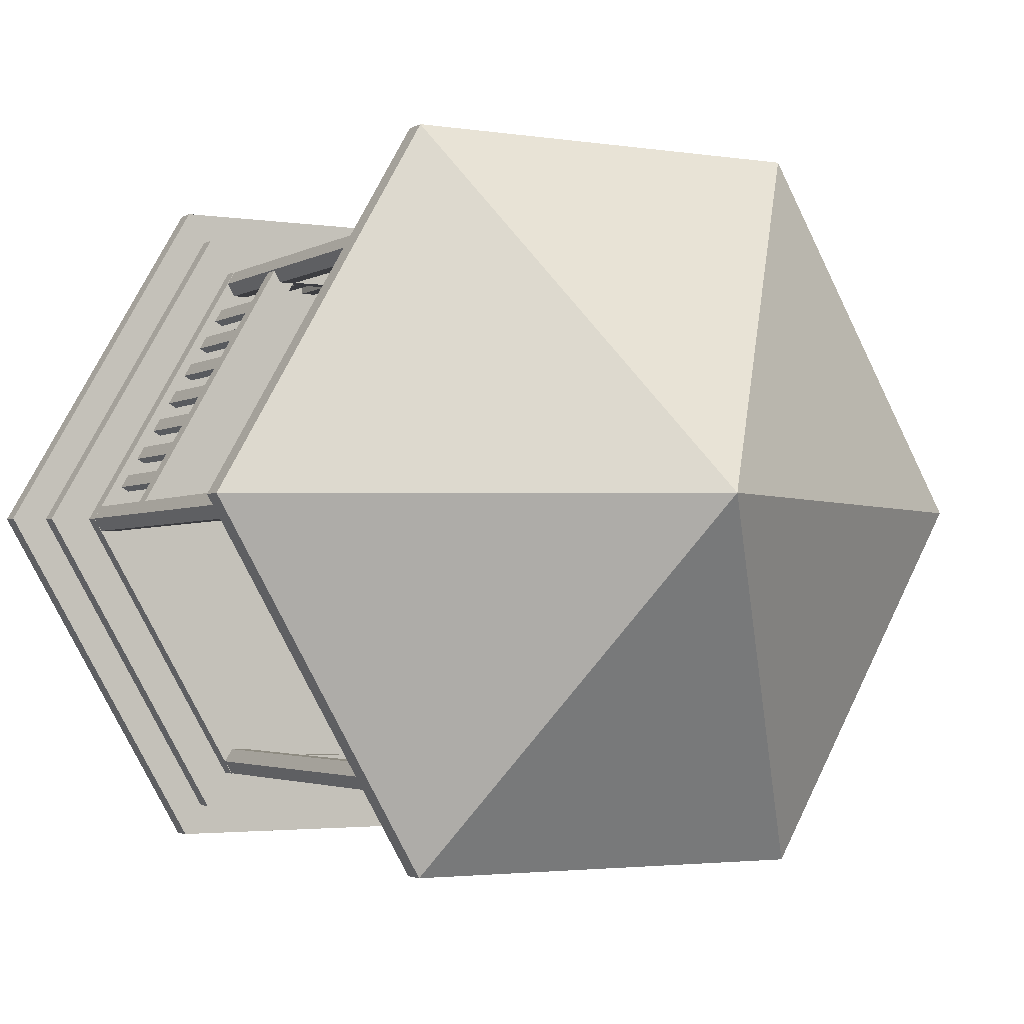
<metadata>
{"format":"obj","ext":"obj","renderer":"f3d","projection":"perspective","resolution":1024,"background":"white","views":[{"elev":-2.7,"azim":151.2,"up":"+Z"}]}
</metadata>
<code>
o m396
v 0.4873 0.07374 0.4254
v 0.9076 0.07374 0.4254
v 0.6975 0.07374 0.0614
v 0.2772 0.07374 0.0614
v 0.06703 0.07374 0.4254
v 0.2772 0.07374 0.7894
v 0.6975 0.07374 0.7894
v 0.9076 0.05052 0.4254
v 0.6975 0.05052 0.0614
v 0.2772 0.05052 0.0614
v 0.06703 0.05052 0.4254
v 0.2772 0.05052 0.7894
v 0.6975 0.05052 0.7894
v 0.4873 0.09426 0.4254
v 0.8592 0.09426 0.4254
v 0.6733 0.09426 0.1033
v 0.3013 0.09426 0.1033
v 0.1154 0.09426 0.4254
v 0.3013 0.09426 0.7475
v 0.6733 0.09426 0.7475
v 0.8592 0.07371 0.4254
v 0.6733 0.07371 0.1033
v 0.3013 0.07371 0.1033
v 0.1154 0.07371 0.4254
v 0.3013 0.07371 0.7475
v 0.6733 0.07371 0.7475
v 0.4873 0.05054 0.4254
v 0.9496 0.05054 0.4254
v 0.7185 0.05054 0.025
v 0.2562 0.05054 0.025
v 0.025 0.05054 0.4254
v 0.2562 0.05054 0.8258
v 0.7185 0.05054 0.8258
v 0.9496 0.025 0.4254
v 0.7185 0.025 0.025
v 0.2562 0.025 0.025
v 0.025 0.025 0.4254
v 0.2562 0.025 0.8258
v 0.7185 0.025 0.8258
v 0.3279 0.7631 0.7318
v 0.3191 0.7631 0.7165
v 0.3014 0.7631 0.7165
v 0.2925 0.7631 0.7318
v 0.3014 0.7631 0.7471
v 0.3191 0.7631 0.7471
v 0.3279 0.09266 0.7318
v 0.3191 0.09266 0.7165
v 0.3014 0.09266 0.7165
v 0.2925 0.09266 0.7318
v 0.3014 0.09266 0.7471
v 0.3191 0.09266 0.7471
v 0.6819 0.7631 0.7318
v 0.673 0.7631 0.7165
v 0.6553 0.7631 0.7165
v 0.6465 0.7631 0.7318
v 0.6553 0.7631 0.7471
v 0.673 0.7631 0.7471
v 0.6819 0.09266 0.7318
v 0.673 0.09266 0.7165
v 0.6553 0.09266 0.7165
v 0.6465 0.09266 0.7318
v 0.6553 0.09266 0.7471
v 0.673 0.09266 0.7471
v 0.6819 0.7631 0.119
v 0.673 0.7631 0.1037
v 0.6553 0.7631 0.1037
v 0.6465 0.7631 0.119
v 0.6553 0.7631 0.1343
v 0.673 0.7631 0.1343
v 0.6819 0.09266 0.119
v 0.673 0.09266 0.1037
v 0.6553 0.09266 0.1037
v 0.6465 0.09266 0.119
v 0.6553 0.09266 0.1343
v 0.673 0.09266 0.1343
v 0.3279 0.7631 0.119
v 0.3191 0.7631 0.1037
v 0.3014 0.7631 0.1037
v 0.2925 0.7631 0.119
v 0.3014 0.7631 0.1343
v 0.3191 0.7631 0.1343
v 0.3279 0.09266 0.119
v 0.3191 0.09266 0.1037
v 0.3014 0.09266 0.1037
v 0.2925 0.09266 0.119
v 0.3014 0.09266 0.1343
v 0.3191 0.09266 0.1343
v 0.151 0.7631 0.4256
v 0.1422 0.7631 0.4102
v 0.1245 0.7631 0.4102
v 0.1156 0.7631 0.4256
v 0.1245 0.7631 0.4409
v 0.1422 0.7631 0.4409
v 0.151 0.09266 0.4256
v 0.1422 0.09266 0.4102
v 0.1245 0.09266 0.4102
v 0.1156 0.09266 0.4256
v 0.1245 0.09266 0.4409
v 0.1422 0.09266 0.4409
v 0.859 0.7631 0.4256
v 0.8501 0.7631 0.4102
v 0.8324 0.7631 0.4102
v 0.8236 0.7631 0.4256
v 0.8324 0.7631 0.4409
v 0.8501 0.7631 0.4409
v 0.859 0.09266 0.4256
v 0.8501 0.09266 0.4102
v 0.8324 0.09266 0.4102
v 0.8236 0.09266 0.4256
v 0.8324 0.09266 0.4409
v 0.8501 0.09266 0.4409
v 0.6795 0.2226 0.7331
v 0.8495 0.2226 0.4387
v 0.6544 0.2226 0.7186
v 0.8244 0.2226 0.4242
v 0.6795 0.2424 0.7331
v 0.8495 0.2424 0.4387
v 0.6544 0.2424 0.7186
v 0.8244 0.2424 0.4242
v 0.6902 0.09334 0.6975
v 0.699 0.09334 0.6822
v 0.6809 0.09334 0.6921
v 0.6898 0.09334 0.6768
v 0.6902 0.2241 0.6975
v 0.699 0.2241 0.6822
v 0.6809 0.2241 0.6921
v 0.6898 0.2241 0.6768
v 0.711 0.09334 0.6614
v 0.7199 0.09334 0.6461
v 0.7018 0.09334 0.6561
v 0.7106 0.09334 0.6408
v 0.711 0.2241 0.6614
v 0.7199 0.2241 0.6461
v 0.7018 0.2241 0.6561
v 0.7106 0.2241 0.6408
v 0.7319 0.09334 0.6253
v 0.7407 0.09334 0.6101
v 0.7226 0.09334 0.62
v 0.7314 0.09334 0.6047
v 0.7319 0.2241 0.6253
v 0.7407 0.2241 0.6101
v 0.7226 0.2241 0.62
v 0.7314 0.2241 0.6047
v 0.7527 0.09334 0.5893
v 0.7615 0.09334 0.574
v 0.7434 0.09334 0.5839
v 0.7523 0.09334 0.5686
v 0.7527 0.2241 0.5893
v 0.7615 0.2241 0.574
v 0.7434 0.2241 0.5839
v 0.7523 0.2241 0.5686
v 0.7735 0.09334 0.5532
v 0.7823 0.09334 0.5379
v 0.7642 0.09334 0.5479
v 0.7731 0.09334 0.5326
v 0.7735 0.2241 0.5532
v 0.7823 0.2241 0.5379
v 0.7642 0.2241 0.5479
v 0.7731 0.2241 0.5326
v 0.7943 0.09334 0.5171
v 0.8032 0.09334 0.5018
v 0.7851 0.09334 0.5118
v 0.7939 0.09334 0.4965
v 0.7943 0.2241 0.5171
v 0.8032 0.2241 0.5018
v 0.7851 0.2241 0.5118
v 0.7939 0.2241 0.4965
v 0.8152 0.09334 0.4811
v 0.824 0.09334 0.4658
v 0.8059 0.09334 0.4757
v 0.8147 0.09334 0.4604
v 0.8152 0.2241 0.4811
v 0.824 0.2241 0.4658
v 0.8059 0.2241 0.4757
v 0.8147 0.2241 0.4604
v 0.1482 0.2226 0.4249
v 0.3181 0.2226 0.1305
v 0.1231 0.2226 0.4104
v 0.2931 0.2226 0.116
v 0.1482 0.2424 0.4249
v 0.3181 0.2424 0.1305
v 0.1231 0.2424 0.4104
v 0.2931 0.2424 0.116
v 0.1589 0.09334 0.3893
v 0.1677 0.09334 0.374
v 0.1496 0.09334 0.384
v 0.1584 0.09334 0.3687
v 0.1589 0.2241 0.3893
v 0.1677 0.2241 0.374
v 0.1496 0.2241 0.384
v 0.1584 0.2241 0.3687
v 0.1797 0.09334 0.3533
v 0.1885 0.09334 0.338
v 0.1704 0.09334 0.3479
v 0.1793 0.09334 0.3326
v 0.1797 0.2241 0.3533
v 0.1885 0.2241 0.338
v 0.1704 0.2241 0.3479
v 0.1793 0.2241 0.3326
v 0.2005 0.09334 0.3172
v 0.2094 0.09334 0.3019
v 0.1913 0.09334 0.3118
v 0.2001 0.09334 0.2965
v 0.2005 0.2241 0.3172
v 0.2094 0.2241 0.3019
v 0.1913 0.2241 0.3118
v 0.2001 0.2241 0.2965
v 0.2213 0.09334 0.2811
v 0.2302 0.09334 0.2658
v 0.2121 0.09334 0.2758
v 0.2209 0.09334 0.2605
v 0.2213 0.2241 0.2811
v 0.2302 0.2241 0.2658
v 0.2121 0.2241 0.2758
v 0.2209 0.2241 0.2605
v 0.2422 0.09334 0.245
v 0.251 0.09334 0.2297
v 0.2329 0.09334 0.2397
v 0.2417 0.09334 0.2244
v 0.2422 0.2241 0.245
v 0.251 0.2241 0.2297
v 0.2329 0.2241 0.2397
v 0.2417 0.2241 0.2244
v 0.263 0.09334 0.209
v 0.2718 0.09334 0.1937
v 0.2537 0.09334 0.2036
v 0.2626 0.09334 0.1883
v 0.263 0.2241 0.209
v 0.2718 0.2241 0.1937
v 0.2537 0.2241 0.2036
v 0.2626 0.2241 0.1883
v 0.2838 0.09334 0.1729
v 0.2927 0.09334 0.1576
v 0.2746 0.09334 0.1676
v 0.2834 0.09334 0.1523
v 0.2838 0.2241 0.1729
v 0.2927 0.2241 0.1576
v 0.2746 0.2241 0.1676
v 0.2834 0.2241 0.1523
v 0.3175 0.2226 0.7175
v 0.1476 0.2226 0.4231
v 0.2925 0.2226 0.732
v 0.1225 0.2226 0.4376
v 0.3175 0.2424 0.7175
v 0.1476 0.2424 0.4231
v 0.2925 0.2424 0.732
v 0.1225 0.2424 0.4376
v 0.2921 0.09334 0.6905
v 0.2833 0.09334 0.6752
v 0.2828 0.09334 0.6958
v 0.274 0.09334 0.6805
v 0.2921 0.2241 0.6905
v 0.2833 0.2241 0.6752
v 0.2828 0.2241 0.6958
v 0.274 0.2241 0.6805
v 0.2713 0.09334 0.6544
v 0.2624 0.09334 0.6391
v 0.262 0.09334 0.6598
v 0.2532 0.09334 0.6445
v 0.2713 0.2241 0.6544
v 0.2624 0.2241 0.6391
v 0.262 0.2241 0.6598
v 0.2532 0.2241 0.6445
v 0.2504 0.09334 0.6183
v 0.2416 0.09334 0.603
v 0.2412 0.09334 0.6237
v 0.2323 0.09334 0.6084
v 0.2504 0.2241 0.6183
v 0.2416 0.2241 0.603
v 0.2412 0.2241 0.6237
v 0.2323 0.2241 0.6084
v 0.2296 0.09334 0.5823
v 0.2208 0.09334 0.567
v 0.2203 0.09334 0.5876
v 0.2115 0.09334 0.5723
v 0.2296 0.2241 0.5823
v 0.2208 0.2241 0.567
v 0.2203 0.2241 0.5876
v 0.2115 0.2241 0.5723
v 0.2088 0.09334 0.5462
v 0.2 0.09334 0.5309
v 0.1995 0.09334 0.5516
v 0.1907 0.09334 0.5363
v 0.2088 0.2241 0.5462
v 0.2 0.2241 0.5309
v 0.1995 0.2241 0.5516
v 0.1907 0.2241 0.5363
v 0.188 0.09334 0.5101
v 0.1791 0.09334 0.4948
v 0.1787 0.09334 0.5155
v 0.1699 0.09334 0.5002
v 0.188 0.2241 0.5101
v 0.1791 0.2241 0.4948
v 0.1787 0.2241 0.5155
v 0.1699 0.2241 0.5002
v 0.1671 0.09334 0.4741
v 0.1583 0.09334 0.4588
v 0.1579 0.09334 0.4794
v 0.149 0.09334 0.4641
v 0.1671 0.2241 0.4741
v 0.1583 0.2241 0.4588
v 0.1579 0.2241 0.4794
v 0.149 0.2241 0.4641
v 0.6557 0.2226 0.7172
v 0.3157 0.2226 0.7172
v 0.6557 0.2226 0.7461
v 0.3157 0.2226 0.7461
v 0.6557 0.2424 0.7172
v 0.3157 0.2424 0.7172
v 0.6557 0.2424 0.7461
v 0.3157 0.2424 0.7461
v 0.6195 0.09334 0.7257
v 0.6018 0.09334 0.7257
v 0.6195 0.09334 0.7364
v 0.6018 0.09334 0.7364
v 0.6195 0.2241 0.7257
v 0.6018 0.2241 0.7257
v 0.6195 0.2241 0.7364
v 0.6018 0.2241 0.7364
v 0.5779 0.09334 0.7257
v 0.5602 0.09334 0.7257
v 0.5779 0.09334 0.7364
v 0.5602 0.09334 0.7364
v 0.5779 0.2241 0.7257
v 0.5602 0.2241 0.7257
v 0.5779 0.2241 0.7364
v 0.5602 0.2241 0.7364
v 0.5362 0.09334 0.7257
v 0.5185 0.09334 0.7257
v 0.5362 0.09334 0.7364
v 0.5185 0.09334 0.7364
v 0.5362 0.2241 0.7257
v 0.5185 0.2241 0.7257
v 0.5362 0.2241 0.7364
v 0.5185 0.2241 0.7364
v 0.4946 0.09334 0.7257
v 0.4769 0.09334 0.7257
v 0.4946 0.09334 0.7364
v 0.4769 0.09334 0.7364
v 0.4946 0.2241 0.7257
v 0.4769 0.2241 0.7257
v 0.4946 0.2241 0.7364
v 0.4769 0.2241 0.7364
v 0.4529 0.09334 0.7257
v 0.4352 0.09334 0.7257
v 0.4529 0.09334 0.7364
v 0.4352 0.09334 0.7364
v 0.4529 0.2241 0.7257
v 0.4352 0.2241 0.7257
v 0.4529 0.2241 0.7364
v 0.4352 0.2241 0.7364
v 0.4113 0.09334 0.7257
v 0.3936 0.09334 0.7257
v 0.4113 0.09334 0.7364
v 0.3936 0.09334 0.7364
v 0.4113 0.2241 0.7257
v 0.3936 0.2241 0.7257
v 0.4113 0.2241 0.7364
v 0.3936 0.2241 0.7364
v 0.3696 0.09334 0.7257
v 0.3519 0.09334 0.7257
v 0.3696 0.09334 0.7364
v 0.3519 0.09334 0.7364
v 0.3696 0.2241 0.7257
v 0.3519 0.2241 0.7257
v 0.3696 0.2241 0.7364
v 0.3519 0.2241 0.7364
v 0.6569 0.2226 0.1029
v 0.3169 0.2226 0.1029
v 0.6569 0.2226 0.1319
v 0.3169 0.2226 0.1319
v 0.6569 0.2424 0.1029
v 0.3169 0.2424 0.1029
v 0.6569 0.2424 0.1319
v 0.3169 0.2424 0.1319
v 0.6207 0.09334 0.1115
v 0.6031 0.09334 0.1115
v 0.6207 0.09334 0.1222
v 0.6031 0.09334 0.1222
v 0.6207 0.2241 0.1115
v 0.6031 0.2241 0.1115
v 0.6207 0.2241 0.1222
v 0.6031 0.2241 0.1222
v 0.5791 0.09334 0.1115
v 0.5614 0.09334 0.1115
v 0.5791 0.09334 0.1222
v 0.5614 0.09334 0.1222
v 0.5791 0.2241 0.1115
v 0.5614 0.2241 0.1115
v 0.5791 0.2241 0.1222
v 0.5614 0.2241 0.1222
v 0.5374 0.09334 0.1115
v 0.5198 0.09334 0.1115
v 0.5374 0.09334 0.1222
v 0.5198 0.09334 0.1222
v 0.5374 0.2241 0.1115
v 0.5198 0.2241 0.1115
v 0.5374 0.2241 0.1222
v 0.5198 0.2241 0.1222
v 0.4958 0.09334 0.1115
v 0.4781 0.09334 0.1115
v 0.4958 0.09334 0.1222
v 0.4781 0.09334 0.1222
v 0.4958 0.2241 0.1115
v 0.4781 0.2241 0.1115
v 0.4958 0.2241 0.1222
v 0.4781 0.2241 0.1222
v 0.4541 0.09334 0.1115
v 0.4365 0.09334 0.1115
v 0.4541 0.09334 0.1222
v 0.4365 0.09334 0.1222
v 0.4541 0.2241 0.1115
v 0.4365 0.2241 0.1115
v 0.4541 0.2241 0.1222
v 0.4365 0.2241 0.1222
v 0.4125 0.09334 0.1115
v 0.3948 0.09334 0.1115
v 0.4125 0.09334 0.1222
v 0.3948 0.09334 0.1222
v 0.4125 0.2241 0.1115
v 0.3948 0.2241 0.1115
v 0.4125 0.2241 0.1222
v 0.3948 0.2241 0.1222
v 0.3708 0.09334 0.1115
v 0.3532 0.09334 0.1115
v 0.3708 0.09334 0.1222
v 0.3532 0.09334 0.1222
v 0.3708 0.2241 0.1115
v 0.3532 0.2241 0.1115
v 0.3708 0.2241 0.1222
v 0.3532 0.2241 0.1222
v 0.4873 0.975 0.4254
v 0.9496 0.7175 0.4254
v 0.7185 0.7175 0.025
v 0.2562 0.7175 0.025
v 0.025 0.7175 0.4254
v 0.2562 0.7175 0.8258
v 0.7185 0.7175 0.8258
v 0.9496 0.692 0.4254
v 0.7185 0.692 0.025
v 0.2562 0.692 0.025
v 0.025 0.692 0.4254
v 0.2562 0.692 0.8258
v 0.7185 0.692 0.8258
v 0.4873 0.9495 0.4254
f 1 2 3
f 1 3 4
f 1 4 5
f 1 5 6
f 1 6 7
f 1 7 2
f 2 8 9
f 2 9 3
f 3 9 10
f 3 10 4
f 4 10 11
f 4 11 5
f 5 11 12
f 5 12 6
f 6 12 13
f 6 13 7
f 7 13 8
f 7 8 2
f 14 15 16
f 14 16 17
f 14 17 18
f 14 18 19
f 14 19 20
f 14 20 15
f 15 21 22
f 15 22 16
f 16 22 23
f 16 23 17
f 17 23 24
f 17 24 18
f 18 24 25
f 18 25 19
f 19 25 26
f 19 26 20
f 20 26 21
f 20 21 15
f 27 28 29
f 27 29 30
f 27 30 31
f 27 31 32
f 27 32 33
f 27 33 28
f 28 34 35
f 28 35 29
f 29 35 36
f 29 36 30
f 30 36 37
f 30 37 31
f 31 37 38
f 31 38 32
f 32 38 39
f 32 39 33
f 33 39 34
f 33 34 28
f 40 46 47
f 40 47 41
f 41 47 48
f 41 48 42
f 42 48 49
f 42 49 43
f 43 49 50
f 43 50 44
f 44 50 51
f 44 51 45
f 45 51 46
f 45 46 40
f 52 58 59
f 52 59 53
f 53 59 60
f 53 60 54
f 54 60 61
f 54 61 55
f 55 61 62
f 55 62 56
f 56 62 63
f 56 63 57
f 57 63 58
f 57 58 52
f 64 70 71
f 64 71 65
f 65 71 72
f 65 72 66
f 66 72 73
f 66 73 67
f 67 73 74
f 67 74 68
f 68 74 75
f 68 75 69
f 69 75 70
f 69 70 64
f 76 82 83
f 76 83 77
f 77 83 84
f 77 84 78
f 78 84 85
f 78 85 79
f 79 85 86
f 79 86 80
f 80 86 87
f 80 87 81
f 81 87 82
f 81 82 76
f 88 94 95
f 88 95 89
f 89 95 96
f 89 96 90
f 90 96 97
f 90 97 91
f 91 97 98
f 91 98 92
f 92 98 99
f 92 99 93
f 93 99 94
f 93 94 88
f 100 106 107
f 100 107 101
f 101 107 108
f 101 108 102
f 102 108 109
f 102 109 103
f 103 109 110
f 103 110 104
f 104 110 111
f 104 111 105
f 105 111 106
f 105 106 100
f 112 114 115
f 115 113 112
f 116 117 119
f 119 118 116
f 112 113 117
f 117 116 112
f 115 114 118
f 118 119 115
f 120 121 125
f 125 124 120
f 121 123 127
f 127 125 121
f 123 122 126
f 126 127 123
f 122 120 124
f 124 126 122
f 128 129 133
f 133 132 128
f 129 131 135
f 135 133 129
f 131 130 134
f 134 135 131
f 130 128 132
f 132 134 130
f 136 137 141
f 141 140 136
f 137 139 143
f 143 141 137
f 139 138 142
f 142 143 139
f 138 136 140
f 140 142 138
f 144 145 149
f 149 148 144
f 145 147 151
f 151 149 145
f 147 146 150
f 150 151 147
f 146 144 148
f 148 150 146
f 152 153 157
f 157 156 152
f 153 155 159
f 159 157 153
f 155 154 158
f 158 159 155
f 154 152 156
f 156 158 154
f 160 161 165
f 165 164 160
f 161 163 167
f 167 165 161
f 163 162 166
f 166 167 163
f 162 160 164
f 164 166 162
f 168 169 173
f 173 172 168
f 169 171 175
f 175 173 169
f 171 170 174
f 174 175 171
f 170 168 172
f 172 174 170
f 176 178 179
f 179 177 176
f 180 181 183
f 183 182 180
f 176 177 181
f 181 180 176
f 179 178 182
f 182 183 179
f 184 185 189
f 189 188 184
f 185 187 191
f 191 189 185
f 187 186 190
f 190 191 187
f 186 184 188
f 188 190 186
f 192 193 197
f 197 196 192
f 193 195 199
f 199 197 193
f 195 194 198
f 198 199 195
f 194 192 196
f 196 198 194
f 200 201 205
f 205 204 200
f 201 203 207
f 207 205 201
f 203 202 206
f 206 207 203
f 202 200 204
f 204 206 202
f 208 209 213
f 213 212 208
f 209 211 215
f 215 213 209
f 211 210 214
f 214 215 211
f 210 208 212
f 212 214 210
f 216 217 221
f 221 220 216
f 217 219 223
f 223 221 217
f 219 218 222
f 222 223 219
f 218 216 220
f 220 222 218
f 224 225 229
f 229 228 224
f 225 227 231
f 231 229 225
f 227 226 230
f 230 231 227
f 226 224 228
f 228 230 226
f 232 233 237
f 237 236 232
f 233 235 239
f 239 237 233
f 235 234 238
f 238 239 235
f 234 232 236
f 236 238 234
f 240 242 243
f 243 241 240
f 244 245 247
f 247 246 244
f 240 241 245
f 245 244 240
f 243 242 246
f 246 247 243
f 248 249 253
f 253 252 248
f 249 251 255
f 255 253 249
f 251 250 254
f 254 255 251
f 250 248 252
f 252 254 250
f 256 257 261
f 261 260 256
f 257 259 263
f 263 261 257
f 259 258 262
f 262 263 259
f 258 256 260
f 260 262 258
f 264 265 269
f 269 268 264
f 265 267 271
f 271 269 265
f 267 266 270
f 270 271 267
f 266 264 268
f 268 270 266
f 272 273 277
f 277 276 272
f 273 275 279
f 279 277 273
f 275 274 278
f 278 279 275
f 274 272 276
f 276 278 274
f 280 281 285
f 285 284 280
f 281 283 287
f 287 285 281
f 283 282 286
f 286 287 283
f 282 280 284
f 284 286 282
f 288 289 293
f 293 292 288
f 289 291 295
f 295 293 289
f 291 290 294
f 294 295 291
f 290 288 292
f 292 294 290
f 296 297 301
f 301 300 296
f 297 299 303
f 303 301 297
f 299 298 302
f 302 303 299
f 298 296 300
f 300 302 298
f 304 306 307
f 307 305 304
f 308 309 311
f 311 310 308
f 304 305 309
f 309 308 304
f 307 306 310
f 310 311 307
f 312 313 317
f 317 316 312
f 313 315 319
f 319 317 313
f 315 314 318
f 318 319 315
f 314 312 316
f 316 318 314
f 320 321 325
f 325 324 320
f 321 323 327
f 327 325 321
f 323 322 326
f 326 327 323
f 322 320 324
f 324 326 322
f 328 329 333
f 333 332 328
f 329 331 335
f 335 333 329
f 331 330 334
f 334 335 331
f 330 328 332
f 332 334 330
f 336 337 341
f 341 340 336
f 337 339 343
f 343 341 337
f 339 338 342
f 342 343 339
f 338 336 340
f 340 342 338
f 344 345 349
f 349 348 344
f 345 347 351
f 351 349 345
f 347 346 350
f 350 351 347
f 346 344 348
f 348 350 346
f 352 353 357
f 357 356 352
f 353 355 359
f 359 357 353
f 355 354 358
f 358 359 355
f 354 352 356
f 356 358 354
f 360 361 365
f 365 364 360
f 361 363 367
f 367 365 361
f 363 362 366
f 366 367 363
f 362 360 364
f 364 366 362
f 368 370 371
f 371 369 368
f 372 373 375
f 375 374 372
f 368 369 373
f 373 372 368
f 371 370 374
f 374 375 371
f 376 377 381
f 381 380 376
f 377 379 383
f 383 381 377
f 379 378 382
f 382 383 379
f 378 376 380
f 380 382 378
f 384 385 389
f 389 388 384
f 385 387 391
f 391 389 385
f 387 386 390
f 390 391 387
f 386 384 388
f 388 390 386
f 392 393 397
f 397 396 392
f 393 395 399
f 399 397 393
f 395 394 398
f 398 399 395
f 394 392 396
f 396 398 394
f 400 401 405
f 405 404 400
f 401 403 407
f 407 405 401
f 403 402 406
f 406 407 403
f 402 400 404
f 404 406 402
f 408 409 413
f 413 412 408
f 409 411 415
f 415 413 409
f 411 410 414
f 414 415 411
f 410 408 412
f 412 414 410
f 416 417 421
f 421 420 416
f 417 419 423
f 423 421 417
f 419 418 422
f 422 423 419
f 418 416 420
f 420 422 418
f 424 425 429
f 429 428 424
f 425 427 431
f 431 429 425
f 427 426 430
f 430 431 427
f 426 424 428
f 428 430 426
f 432 433 434
f 432 434 435
f 432 435 436
f 432 436 437
f 432 437 438
f 432 438 433
f 433 439 440
f 433 440 434
f 434 440 441
f 434 441 435
f 435 441 442
f 435 442 436
f 436 442 443
f 436 443 437
f 437 443 444
f 437 444 438
f 438 444 439
f 438 439 433
f 439 445 440
f 440 445 441
f 441 445 442
f 442 445 443
f 443 445 444
f 444 445 439
f 13 11 9
f 23 22 26
f 37 36 35
f 49 48 47
f 40 42 44
f 63 61 59
f 54 55 56
f 73 72 71
f 67 68 64
f 85 84 83
f 78 79 80
f 99 97 95
f 90 91 92
f 111 109 107
f 102 103 104
f 116 114 112
f 113 119 117
f 122 121 120
f 126 125 127
f 128 131 129
f 132 135 134
f 138 137 136
f 142 141 143
f 146 145 144
f 150 149 151
f 152 155 153
f 156 159 158
f 160 163 161
f 164 167 166
f 168 171 169
f 172 175 174
f 180 178 176
f 177 183 181
f 184 187 185
f 190 189 191
f 194 193 192
f 198 197 199
f 202 201 200
f 206 205 207
f 210 209 208
f 214 213 215
f 218 217 216
f 222 221 223
f 224 227 225
f 228 231 230
f 232 235 233
f 236 239 238
f 244 242 240
f 241 247 245
f 248 251 249
f 252 255 254
f 256 259 257
f 260 263 262
f 264 267 265
f 268 271 270
f 272 275 273
f 276 279 278
f 280 283 281
f 284 287 286
f 290 289 288
f 294 293 295
f 298 297 296
f 302 301 303
f 308 306 304
f 305 311 309
f 314 313 312
f 316 319 318
f 322 321 320
f 324 327 326
f 330 329 328
f 332 335 334
f 338 337 336
f 340 343 342
f 346 345 344
f 348 351 350
f 354 353 352
f 356 359 358
f 362 361 360
f 364 367 366
f 372 370 368
f 369 375 373
f 378 377 376
f 380 383 382
f 386 385 384
f 388 391 390
f 394 393 392
f 396 399 398
f 402 401 400
f 404 407 406
f 410 409 408
f 412 415 414
f 418 417 416
f 420 423 422
f 426 425 424
f 428 431 430
f 9 8 13
f 13 12 11
f 11 10 9
f 22 21 26
f 26 25 24
f 24 23 26
f 35 34 37
f 34 39 37
f 39 38 37
f 47 46 51
f 51 50 47
f 50 49 47
f 44 45 40
f 40 41 42
f 42 43 44
f 59 58 63
f 63 62 61
f 61 60 59
f 56 57 54
f 57 52 54
f 52 53 54
f 71 70 73
f 70 75 73
f 75 74 73
f 68 69 64
f 64 65 66
f 66 67 64
f 83 82 87
f 87 86 83
f 86 85 83
f 80 81 78
f 81 76 78
f 76 77 78
f 95 94 99
f 99 98 97
f 97 96 95
f 92 93 90
f 93 88 90
f 88 89 90
f 107 106 111
f 111 110 109
f 109 108 107
f 104 105 102
f 105 100 102
f 100 101 102
f 116 118 114
f 113 115 119
f 122 123 121
f 126 124 125
f 128 130 131
f 132 133 135
f 138 139 137
f 142 140 141
f 146 147 145
f 150 148 149
f 152 154 155
f 156 157 159
f 160 162 163
f 164 165 167
f 168 170 171
f 172 173 175
f 180 182 178
f 177 179 183
f 184 186 187
f 190 188 189
f 194 195 193
f 198 196 197
f 202 203 201
f 206 204 205
f 210 211 209
f 214 212 213
f 218 219 217
f 222 220 221
f 224 226 227
f 228 229 231
f 232 234 235
f 236 237 239
f 244 246 242
f 241 243 247
f 248 250 251
f 252 253 255
f 256 258 259
f 260 261 263
f 264 266 267
f 268 269 271
f 272 274 275
f 276 277 279
f 280 282 283
f 284 285 287
f 290 291 289
f 294 292 293
f 298 299 297
f 302 300 301
f 308 310 306
f 305 307 311
f 314 315 313
f 316 317 319
f 322 323 321
f 324 325 327
f 330 331 329
f 332 333 335
f 338 339 337
f 340 341 343
f 346 347 345
f 348 349 351
f 354 355 353
f 356 357 359
f 362 363 361
f 364 365 367
f 372 374 370
f 369 371 375
f 378 379 377
f 380 381 383
f 386 387 385
f 388 389 391
f 394 395 393
f 396 397 399
f 402 403 401
f 404 405 407
f 410 411 409
f 412 413 415
f 418 419 417
f 420 421 423
f 426 427 425
f 428 429 431

</code>
